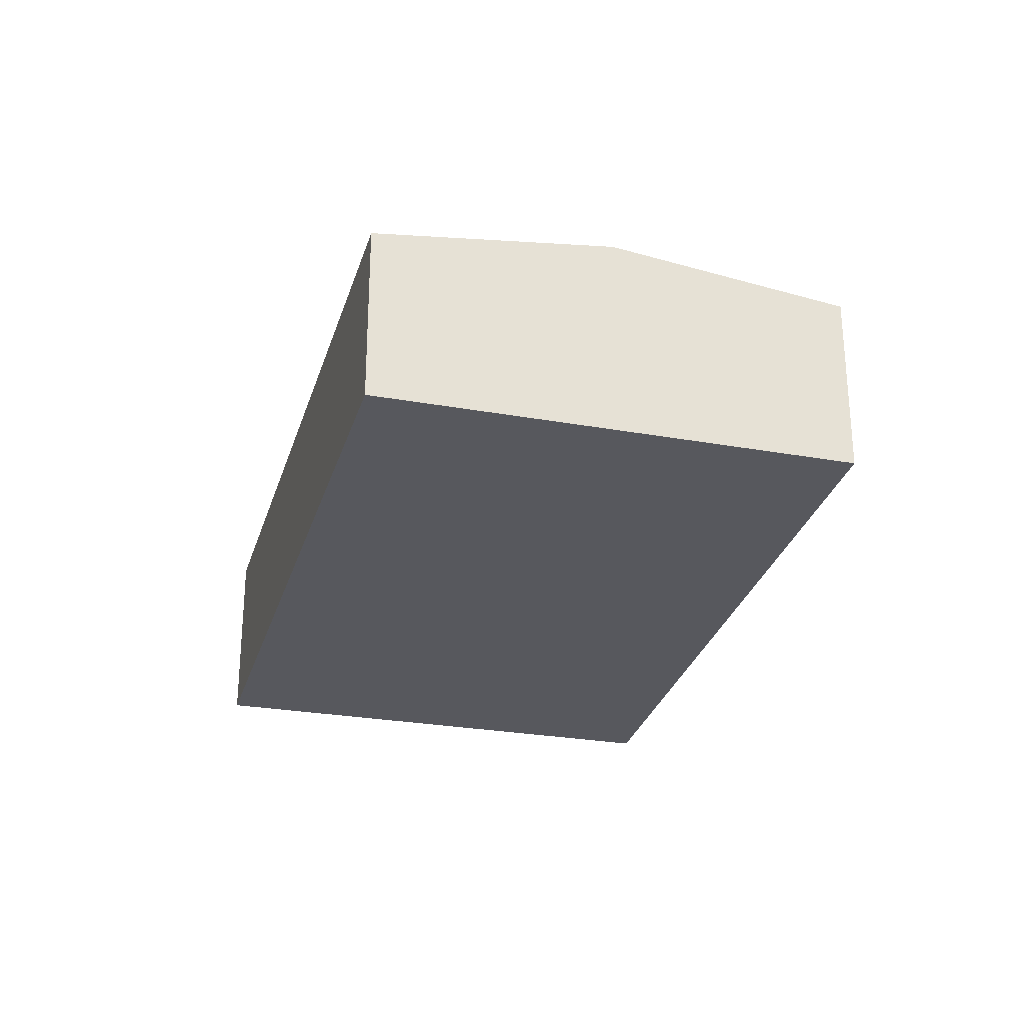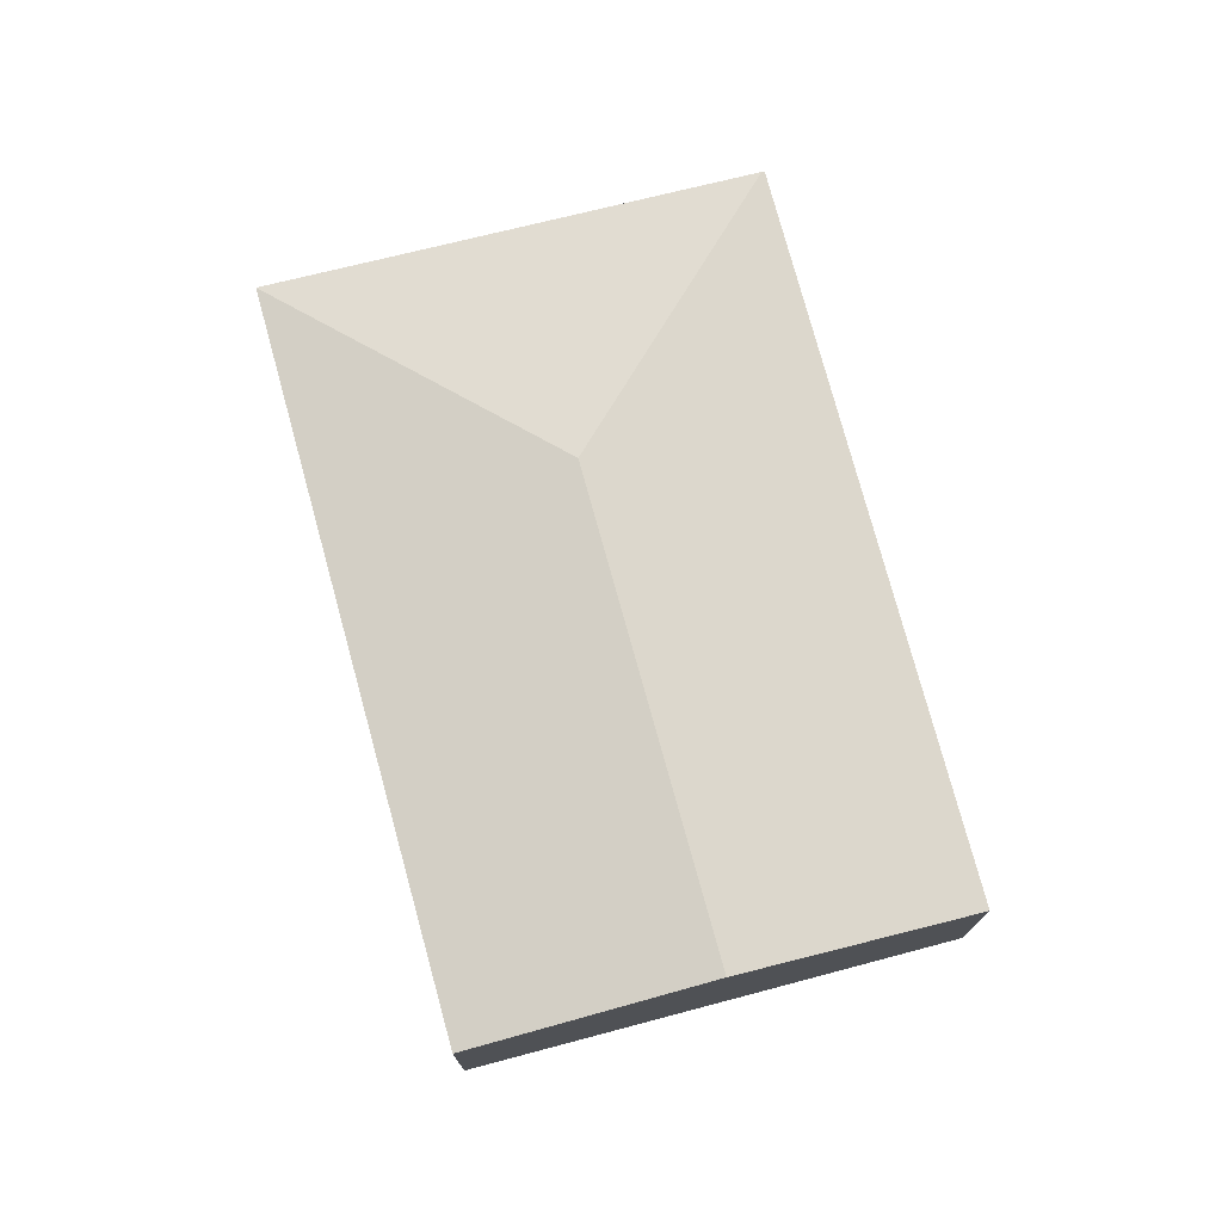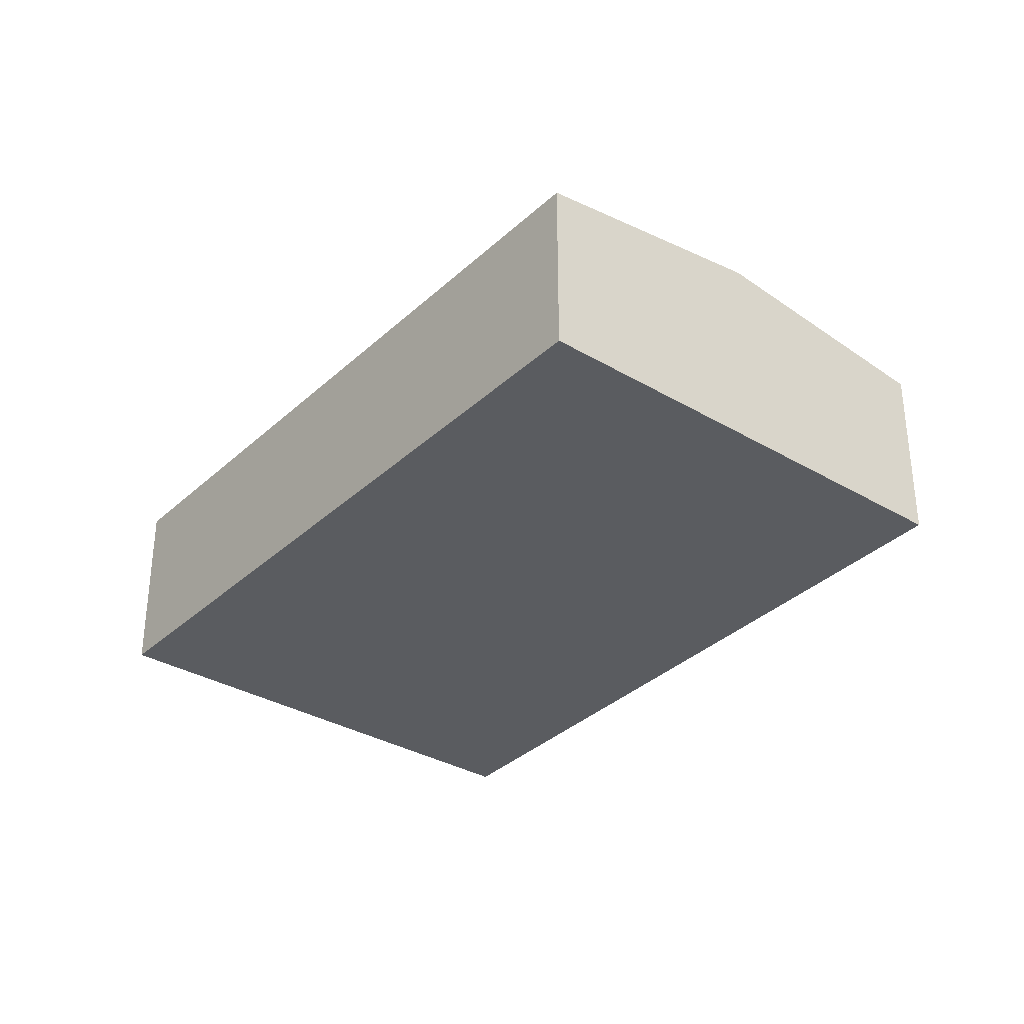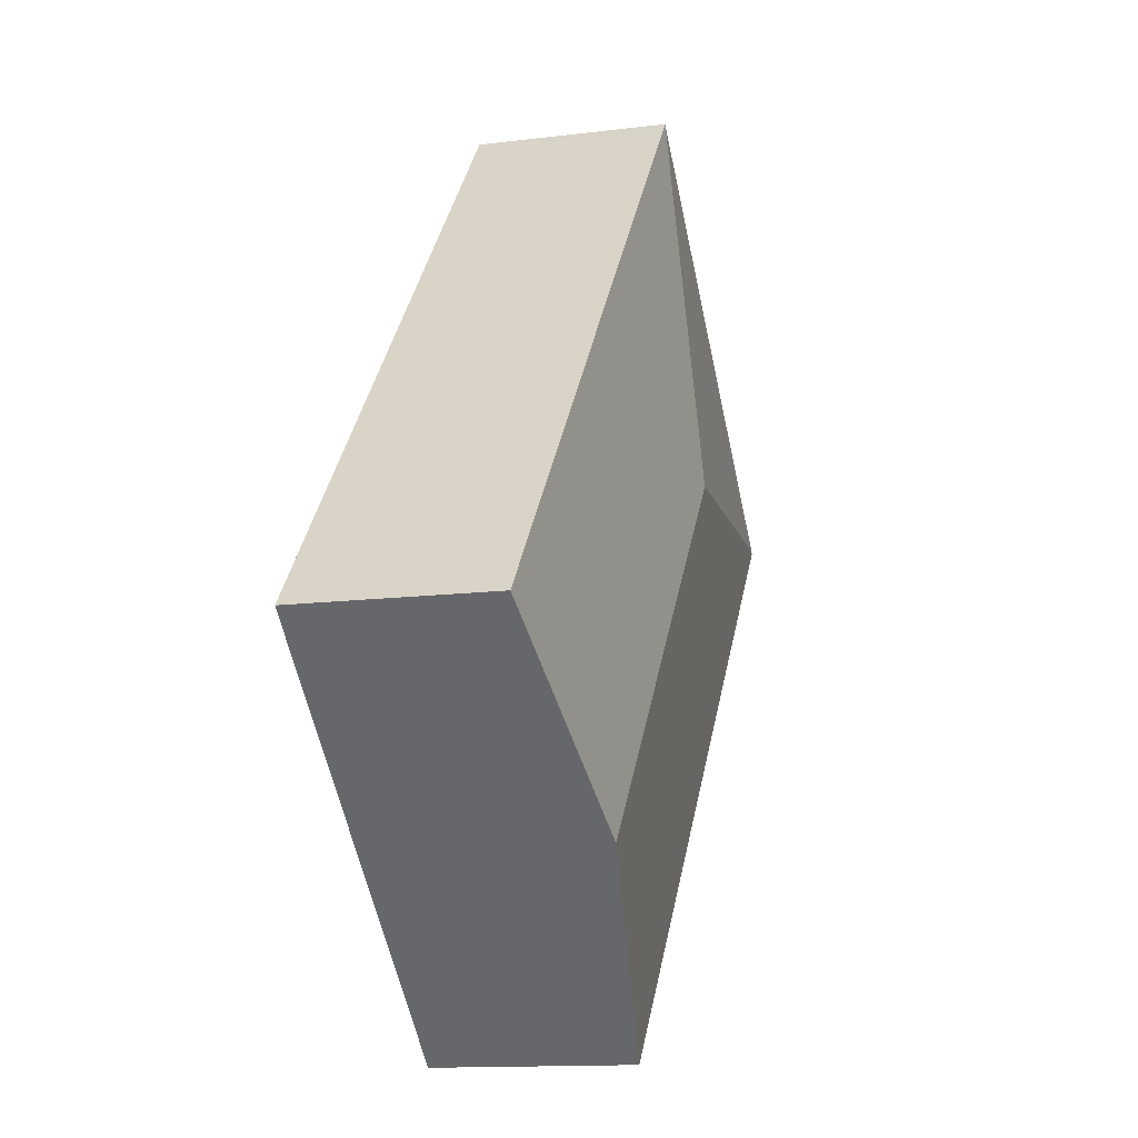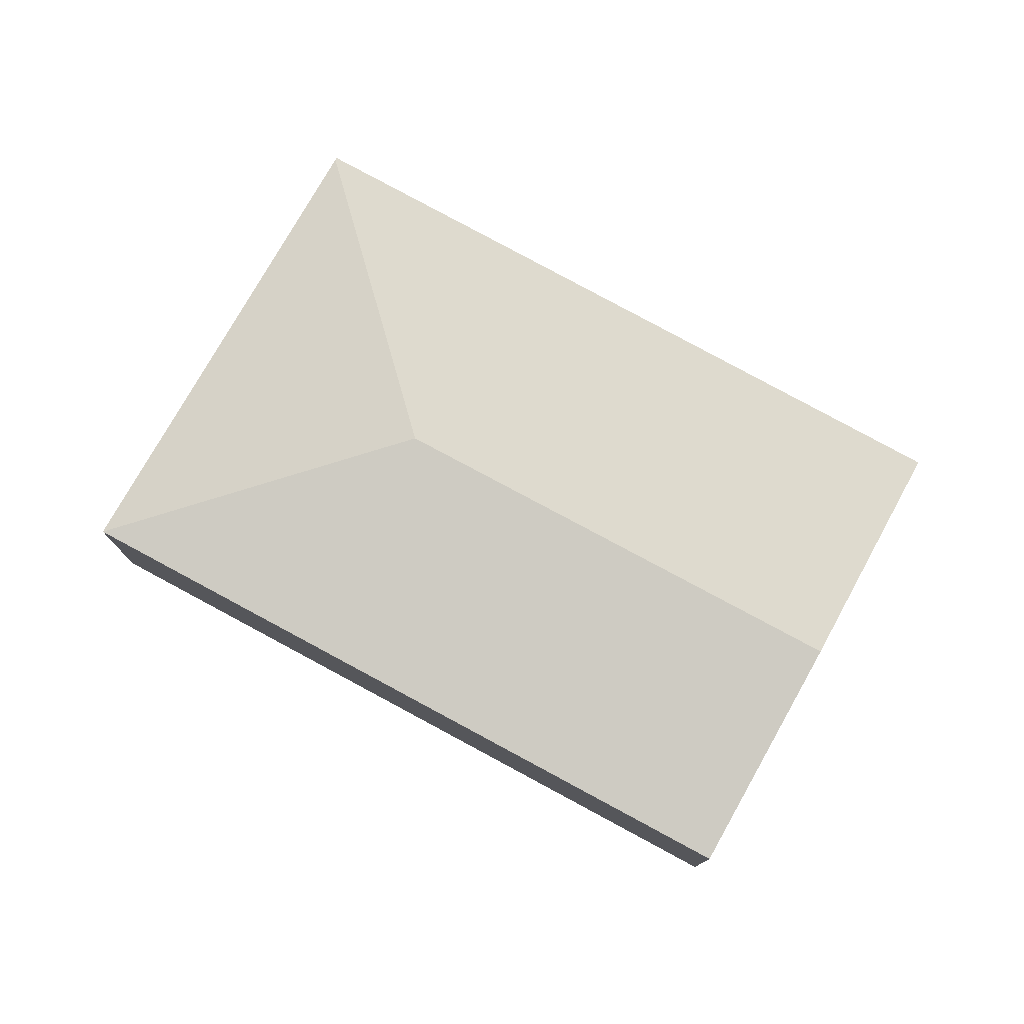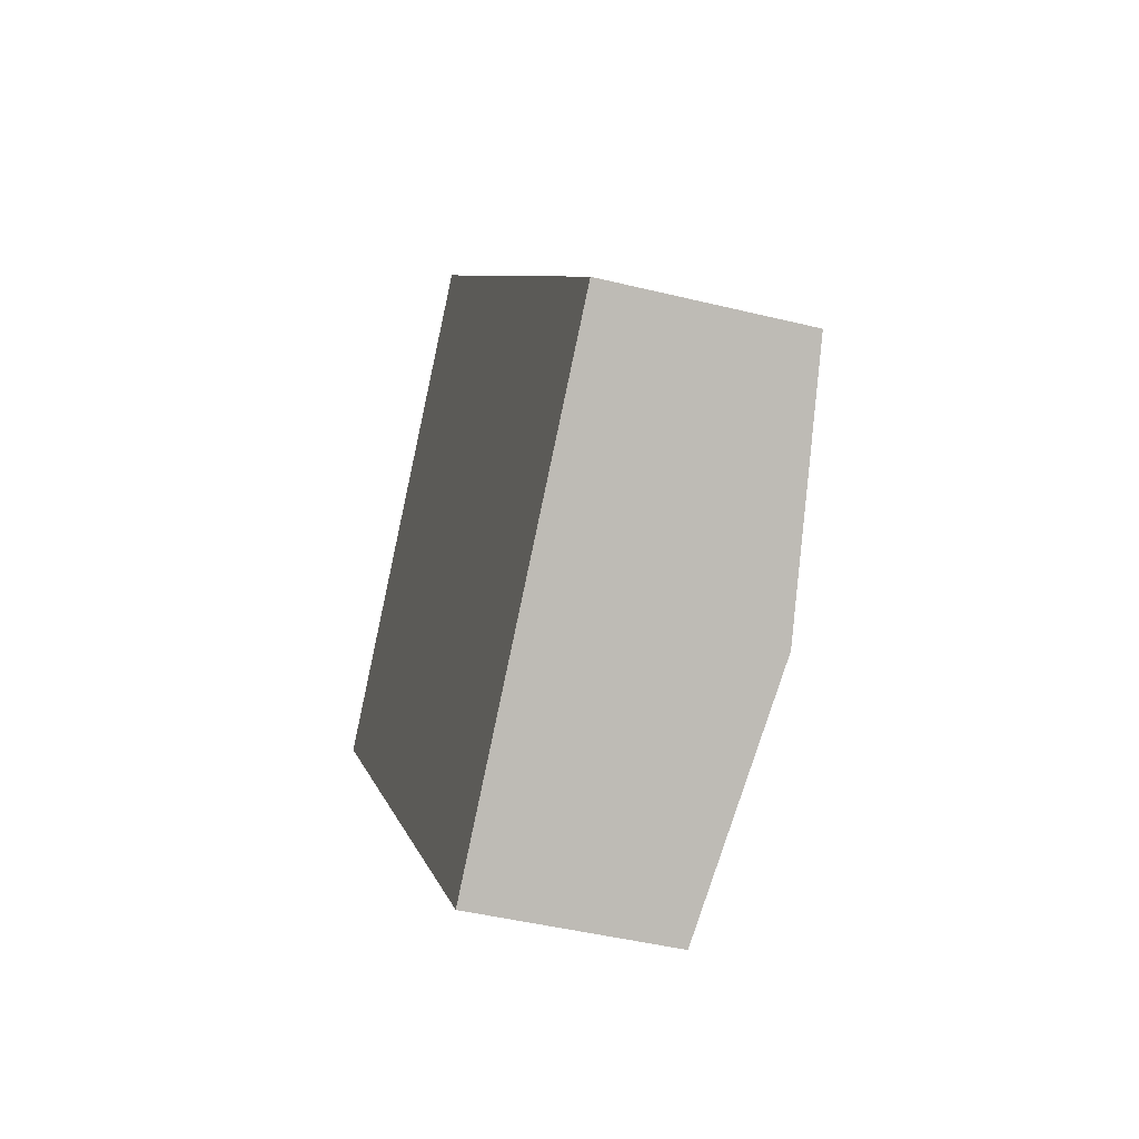
<metadata>
{"format":"obj","ext":"obj","renderer":"f3d","projection":"perspective","resolution":1024,"background":"white","views":[{"elev":-28.9,"azim":123.4,"up":"+Y"},{"elev":75.3,"azim":123.6,"up":"+Y"},{"elev":-34.3,"azim":99.7,"up":"+Y"},{"elev":-13.2,"azim":106.0,"up":"+Z"},{"elev":78.0,"azim":77.3,"up":"+Y"},{"elev":-43.8,"azim":73.8,"up":"+Z"}]}
</metadata>
<code>
v  5.991 1.928 -3.479
v  3.436 1.66 2.831
v  7.645 1.66 -2.01
v  3.102 1.928 -0.157
v  3.281 1.66 3.009
v  0.018 1.66 0.017
v  0.929 1.659 -1.05
v  0 1.657 1.015e-16
v  1.342 1.659 -1.517
v  4.36 1.664 -4.927
v  0.365 1.66 0.335
v  0.432 1.66 0.397
v  2.84 1.66 2.604
v  2.869 1.66 2.631
v  0 0 0
v  0.018 -1.041e-18 0.017
v  0.365 -2.051e-17 0.335
v  0.432 -2.431e-17 0.397
v  2.84 -1.594e-16 2.604
v  2.869 -1.611e-16 2.631
v  3.281 -1.842e-16 3.009
v  7.645 1.231e-16 -2.01
v  3.436 -1.733e-16 2.831
v  5.991 2.13e-16 -3.479
v  4.36 3.017e-16 -4.927
v  1.342 9.289e-17 -1.517
v  0.929 6.429e-17 -1.05
g defaultobject
f 1 2 3
f 2 1 4
f 2 4 5
f 6 7 8
f 7 6 4
f 7 4 9
f 9 4 10
f 10 4 1
f 11 4 6
f 4 11 12
f 4 12 13
f 4 13 5
f 5 13 14
f 15 6 8
f 6 15 11
f 11 15 12
f 12 15 13
f 13 15 16
f 13 16 17
f 13 17 18
f 13 18 19
f 13 19 14
f 14 19 5
f 5 19 20
f 5 20 21
f 21 2 5
f 2 21 3
f 3 21 22
f 22 21 23
f 22 1 3
f 1 22 24
f 1 24 10
f 10 24 25
f 25 9 10
f 9 25 26
f 9 26 7
f 7 26 27
f 7 27 8
f 8 27 15
f 20 23 21
f 23 20 22
f 22 20 19
f 22 19 18
f 22 18 17
f 22 17 16
f 22 16 15
f 22 15 27
f 22 27 26
f 22 26 25
f 22 25 24

</code>
